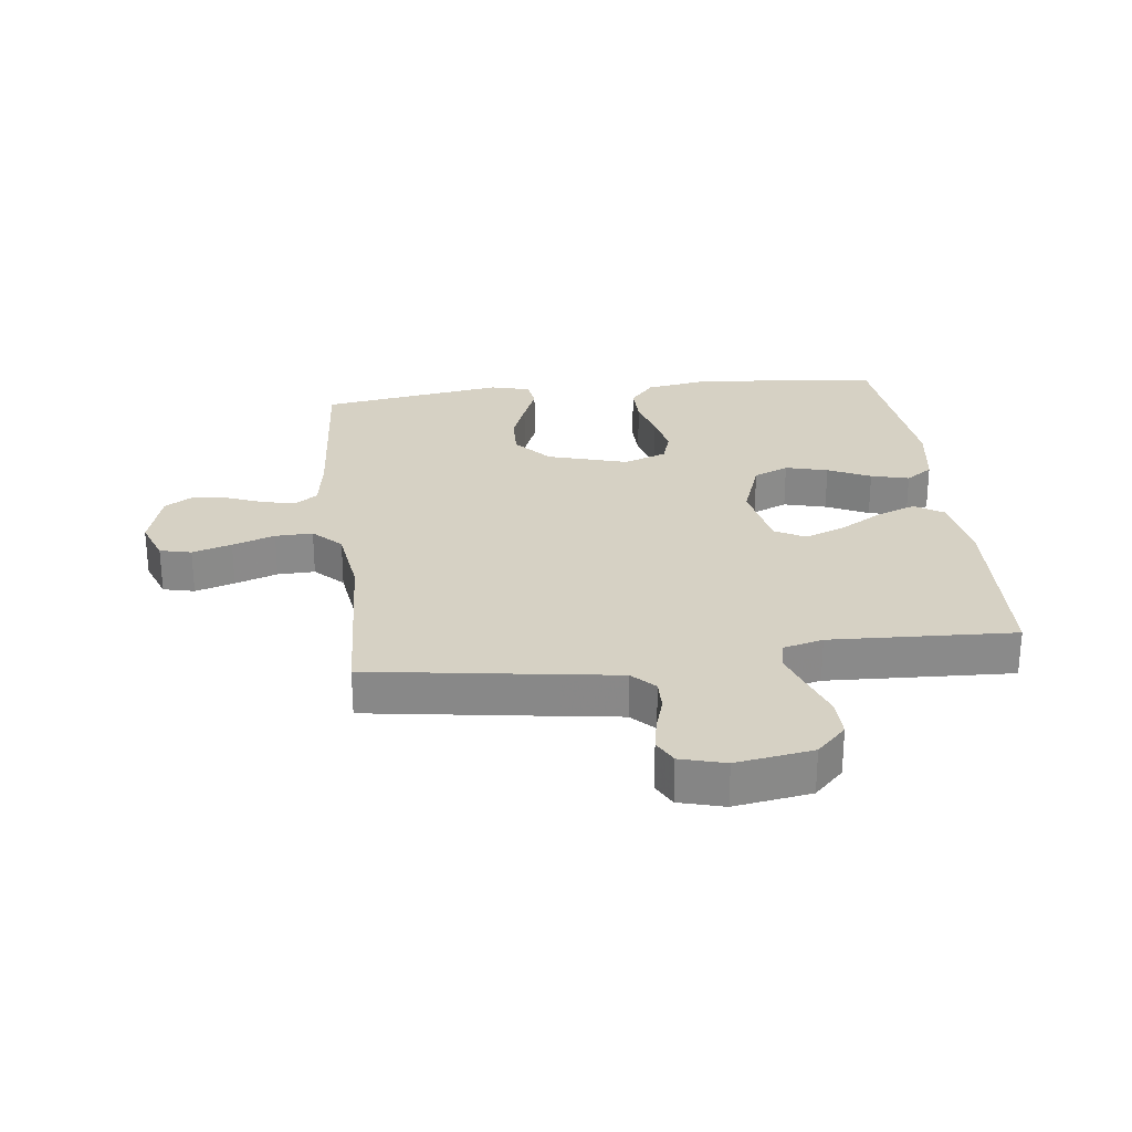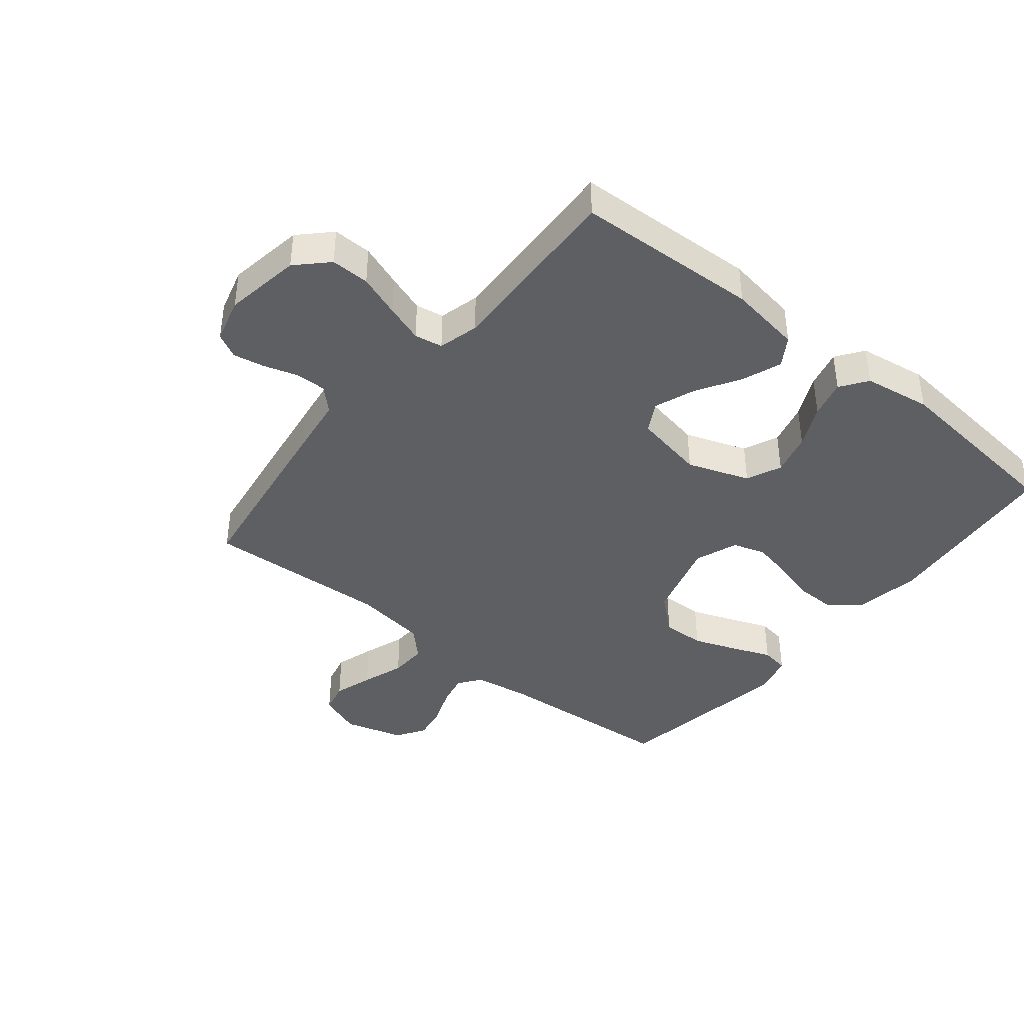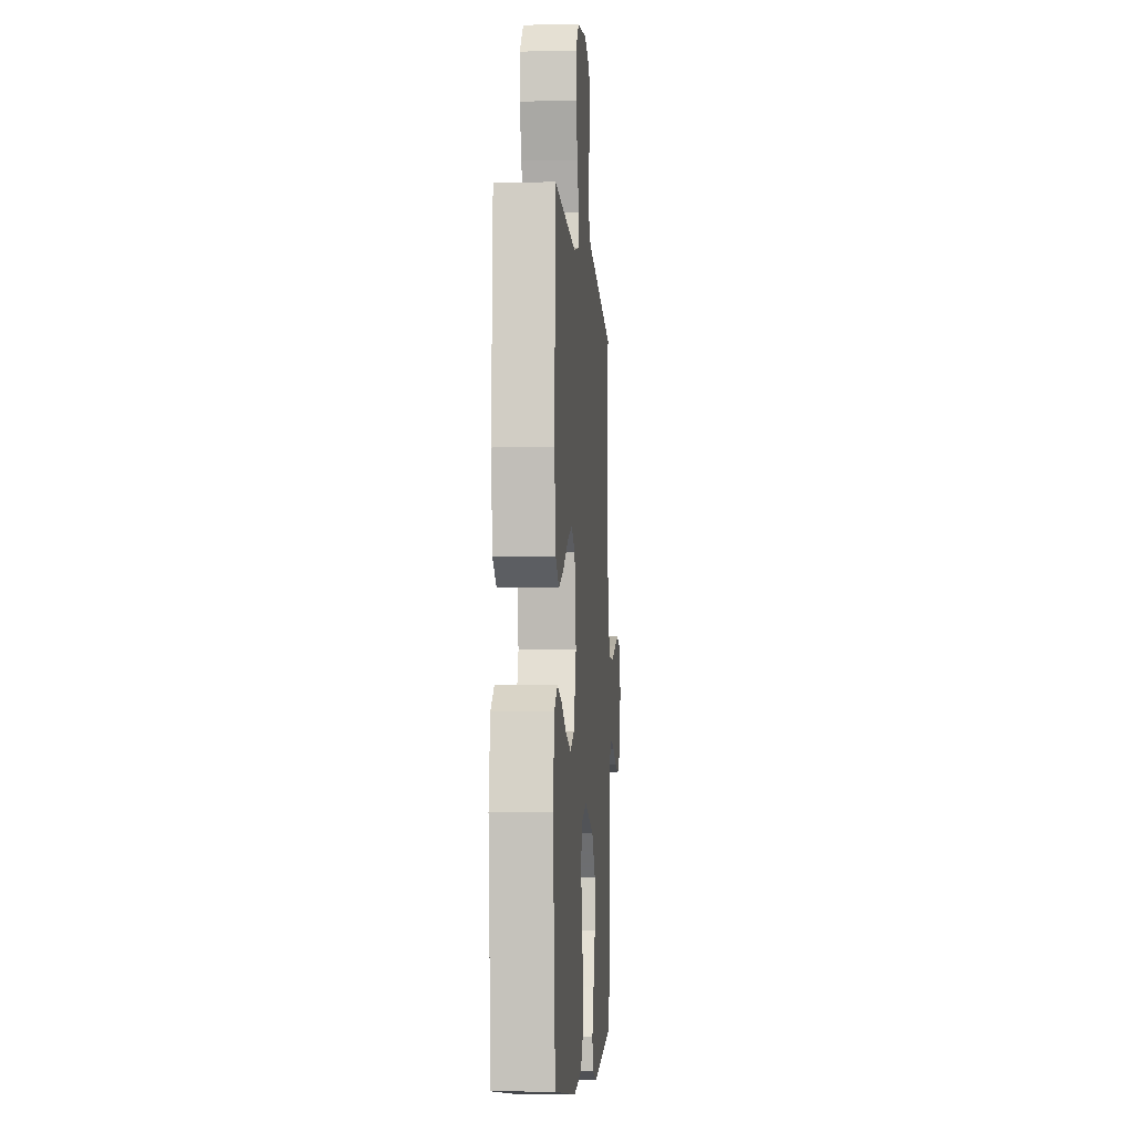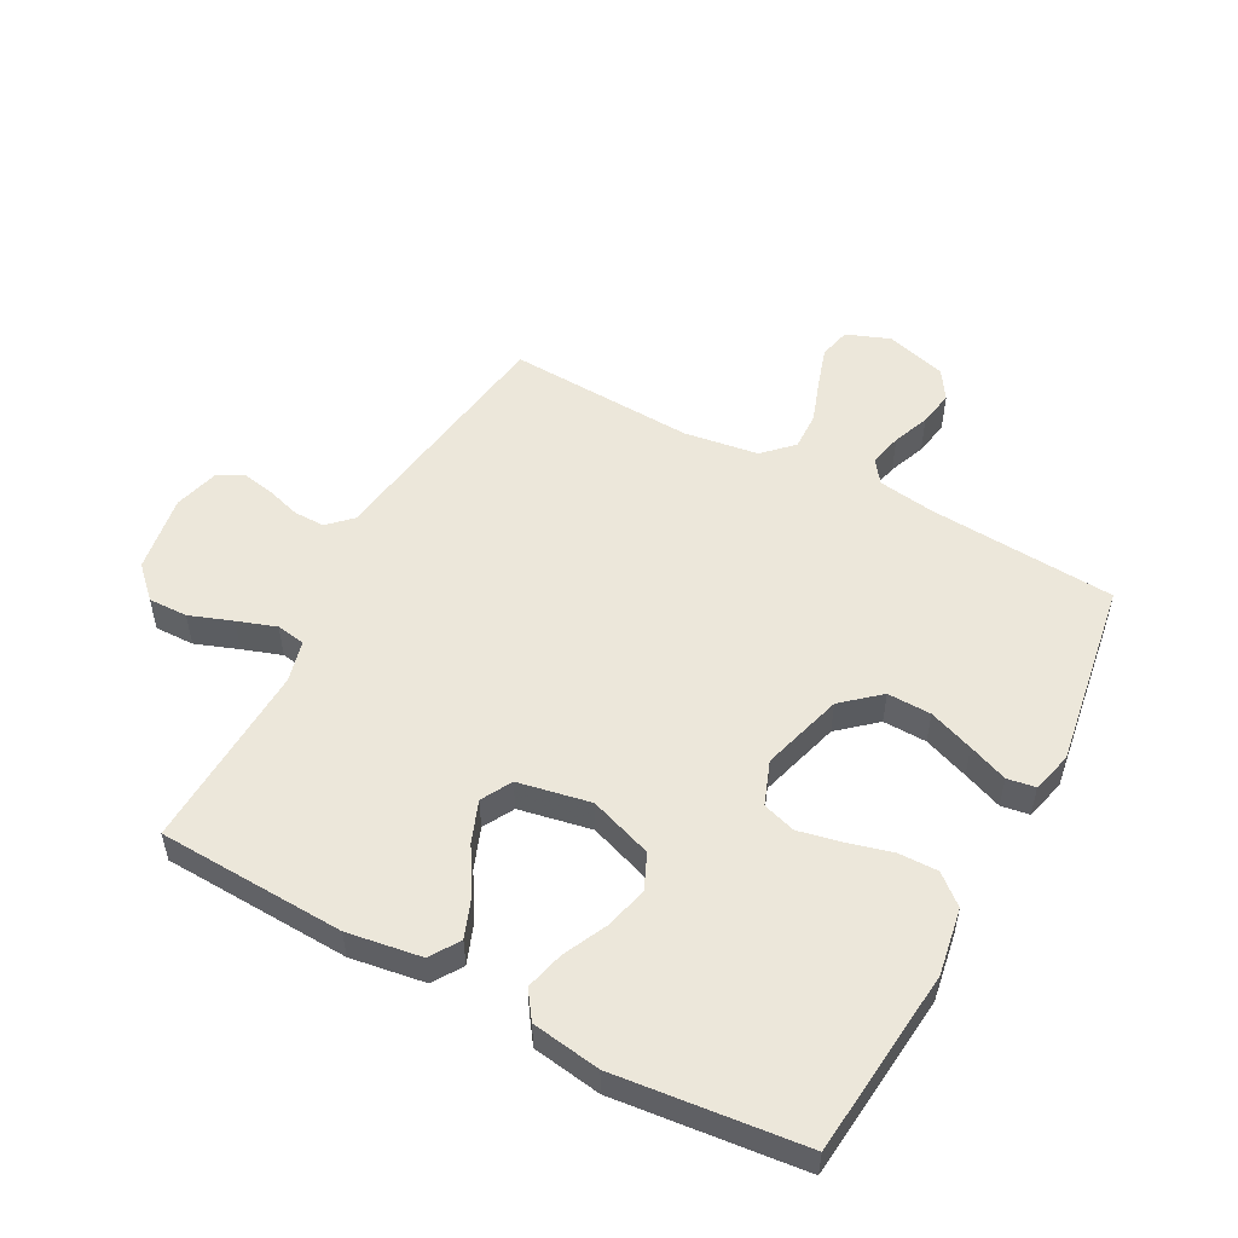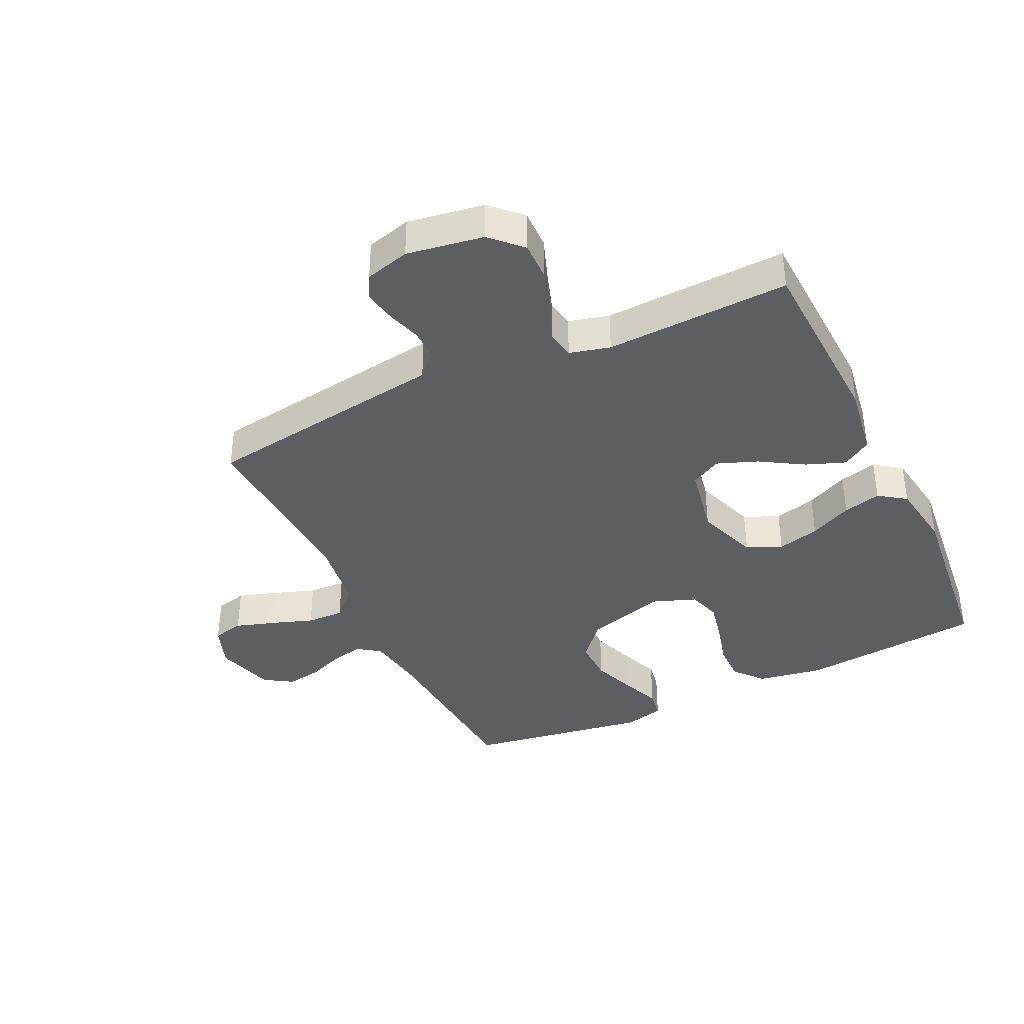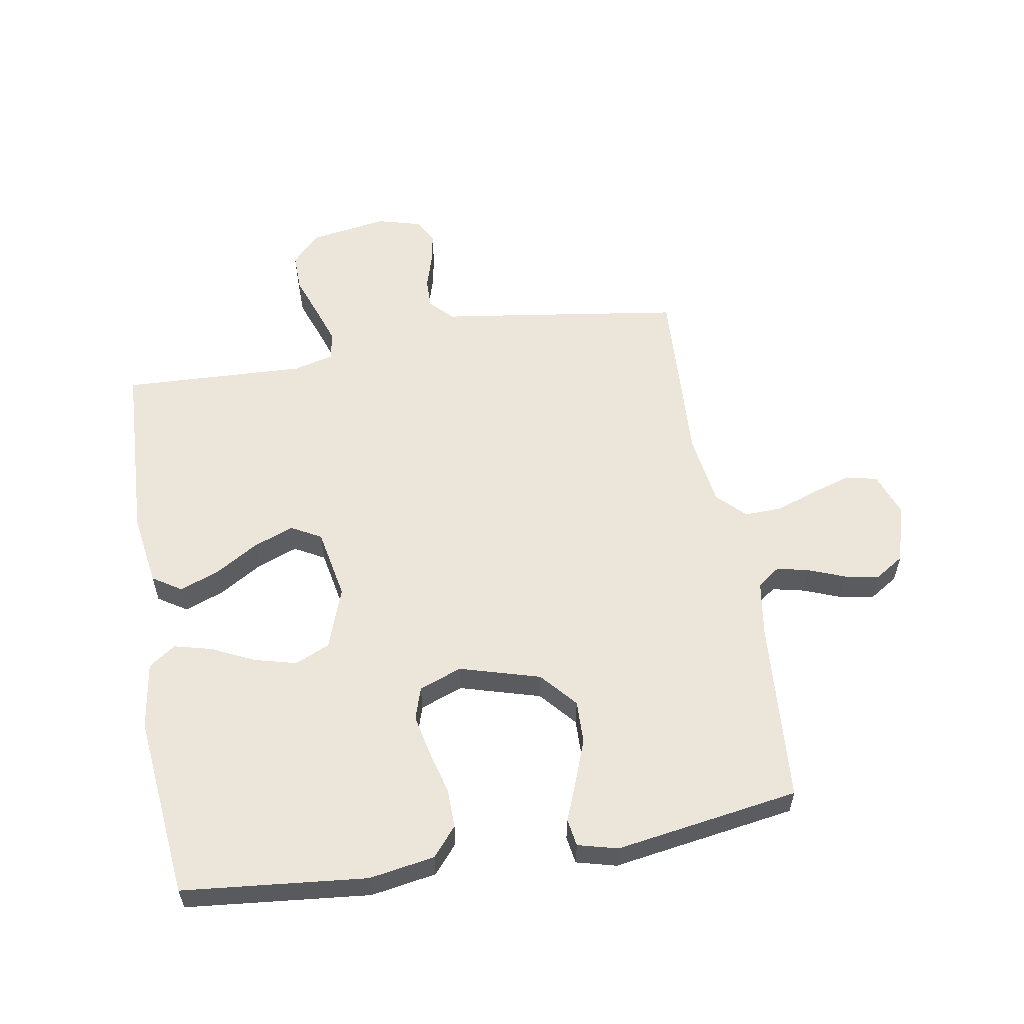
<metadata>
{"format":"obj","ext":"obj","renderer":"f3d","projection":"perspective","resolution":1024,"background":"white","views":[{"elev":26.9,"azim":-6.8,"up":"+Y"},{"elev":-40.8,"azim":50.9,"up":"+Y"},{"elev":-5.6,"azim":94.2,"up":"+Z"},{"elev":53.0,"azim":118.1,"up":"+Y"},{"elev":-38.4,"azim":25.4,"up":"+Y"},{"elev":57.5,"azim":170.3,"up":"+Y"}]}
</metadata>
<code>
v 0.5 0.07 0.5
v 0.514 0.07 0.2
v 0.496 0.07 0.081
v 0.449 0.07 0.051
v 0.385 0.07 0.075
v 0.314 0.07 0.118
v 0.248 0.07 0.143
v 0.199 0.07 0.116
v 0.177 0.07 0
v 0.213 0.07 -0.101
v 0.27 0.07 -0.126
v 0.339 0.07 -0.108
v 0.408 0.07 -0.075
v 0.47 0.07 -0.059
v 0.514 0.07 -0.09
v 0.531 0.07 -0.2
v 0.5 0.07 -0.5
v 0.2 0.07 -0.53
v 0.093 0.07 -0.512
v 0.053 0.07 -0.465
v 0.054 0.07 -0.401
v 0.073 0.07 -0.329
v 0.087 0.07 -0.262
v 0.07 0.07 -0.209
v 0 0.07 -0.183
v -0.131 0.07 -0.221
v -0.182 0.07 -0.28
v -0.18 0.07 -0.35
v -0.153 0.07 -0.422
v -0.128 0.07 -0.485
v -0.135 0.07 -0.53
v -0.2 0.07 -0.547
v -0.5 0.07 -0.5
v -0.522 0.07 -0.2
v -0.536 0.07 -0.109
v -0.573 0.07 -0.082
v -0.626 0.07 -0.094
v -0.685 0.07 -0.117
v -0.742 0.07 -0.127
v -0.789 0.07 -0.097
v -0.817 0.07 0
v -0.791 0.07 0.07
v -0.74 0.07 0.082
v -0.676 0.07 0.062
v -0.607 0.07 0.038
v -0.546 0.07 0.036
v -0.501 0.07 0.081
v -0.484 0.07 0.2
v -0.5 0.07 0.5
v -0.2 0.07 0.544
v -0.102 0.07 0.558
v -0.066 0.07 0.595
v -0.067 0.07 0.645
v -0.084 0.07 0.7
v -0.094 0.07 0.752
v -0.073 0.07 0.792
v 0 0.07 0.812
v 0.125 0.07 0.792
v 0.173 0.07 0.744
v 0.172 0.07 0.681
v 0.147 0.07 0.612
v 0.126 0.07 0.55
v 0.134 0.07 0.504
v 0.2 0.07 0.487
v 0.5 0 0.5
v 0.514 0 0.2
v 0.496 0 0.081
v 0.449 0 0.051
v 0.385 0 0.075
v 0.314 0 0.118
v 0.248 0 0.143
v 0.199 0 0.116
v 0.177 0 0
v 0.213 0 -0.101
v 0.27 0 -0.126
v 0.339 0 -0.108
v 0.408 0 -0.075
v 0.47 0 -0.059
v 0.514 0 -0.09
v 0.531 0 -0.2
v 0.5 0 -0.5
v 0.2 0 -0.53
v 0.093 0 -0.512
v 0.053 0 -0.465
v 0.054 0 -0.401
v 0.073 0 -0.329
v 0.087 0 -0.262
v 0.07 0 -0.209
v 0 0 -0.183
v -0.131 0 -0.221
v -0.182 0 -0.28
v -0.18 0 -0.35
v -0.153 0 -0.422
v -0.128 0 -0.485
v -0.135 0 -0.53
v -0.2 0 -0.547
v -0.5 0 -0.5
v -0.522 0 -0.2
v -0.536 0 -0.109
v -0.573 0 -0.082
v -0.626 0 -0.094
v -0.685 0 -0.117
v -0.742 0 -0.127
v -0.789 0 -0.097
v -0.817 0 0
v -0.791 0 0.07
v -0.74 0 0.082
v -0.676 0 0.062
v -0.607 0 0.038
v -0.546 0 0.036
v -0.501 0 0.081
v -0.484 0 0.2
v -0.5 0 0.5
v -0.2 0 0.544
v -0.102 0 0.558
v -0.066 0 0.595
v -0.067 0 0.645
v -0.084 0 0.7
v -0.094 0 0.752
v -0.073 0 0.792
v 0 0 0.812
v 0.125 0 0.792
v 0.173 0 0.744
v 0.172 0 0.681
v 0.147 0 0.612
v 0.126 0 0.55
v 0.134 0 0.504
v 0.2 0 0.487
f 58 59 60 61
f 58 61 62
f 57 58 62
f 56 57 62 63
f 53 54 55 56
f 48 49 50 51
f 47 48 51
f 47 51 52
f 42 43 44 45
f 40 41 42 45
f 40 45 46
f 37 38 39 40
f 36 37 40 46
f 35 36 46 47
f 31 32 33 34
f 29 30 31 34
f 28 29 34 35
f 27 28 35 47
f 19 20 21 22
f 19 22 23
f 18 19 23
f 17 18 23 24
f 15 16 17 24
f 12 13 14 15
f 11 12 15 24
f 3 4 5 6
f 3 6 7
f 64 1 2 3
f 63 64 3 7
f 53 56 63 7
f 26 27 47 52
f 25 26 52
f 10 11 24 25
f 9 10 25 52
f 8 9 52 53
f 7 8 53
f 125 124 123 122
f 126 125 122
f 126 122 121
f 127 126 121 120
f 120 119 118 117
f 115 114 113 112
f 115 112 111
f 116 115 111
f 109 108 107 106
f 109 106 105 104
f 110 109 104
f 104 103 102 101
f 110 104 101 100
f 111 110 100 99
f 98 97 96 95
f 98 95 94 93
f 99 98 93 92
f 111 99 92 91
f 86 85 84 83
f 87 86 83
f 87 83 82
f 88 87 82 81
f 88 81 80 79
f 79 78 77 76
f 88 79 76 75
f 70 69 68 67
f 71 70 67
f 67 66 65 128
f 71 67 128 127
f 71 127 120 117
f 116 111 91 90
f 116 90 89
f 89 88 75 74
f 116 89 74 73
f 117 116 73 72
f 117 72 71
f 1 65 66 2
f 2 66 67 3
f 3 67 68 4
f 4 68 69 5
f 5 69 70 6
f 6 70 71 7
f 7 71 72 8
f 8 72 73 9
f 9 73 74 10
f 10 74 75 11
f 11 75 76 12
f 12 76 77 13
f 13 77 78 14
f 14 78 79 15
f 15 79 80 16
f 16 80 81 17
f 17 81 82 18
f 18 82 83 19
f 19 83 84 20
f 20 84 85 21
f 21 85 86 22
f 22 86 87 23
f 23 87 88 24
f 24 88 89 25
f 25 89 90 26
f 26 90 91 27
f 27 91 92 28
f 28 92 93 29
f 29 93 94 30
f 30 94 95 31
f 31 95 96 32
f 32 96 97 33
f 33 97 98 34
f 34 98 99 35
f 35 99 100 36
f 36 100 101 37
f 37 101 102 38
f 38 102 103 39
f 39 103 104 40
f 40 104 105 41
f 41 105 106 42
f 42 106 107 43
f 43 107 108 44
f 44 108 109 45
f 45 109 110 46
f 46 110 111 47
f 47 111 112 48
f 48 112 113 49
f 49 113 114 50
f 50 114 115 51
f 51 115 116 52
f 52 116 117 53
f 53 117 118 54
f 54 118 119 55
f 55 119 120 56
f 56 120 121 57
f 57 121 122 58
f 58 122 123 59
f 59 123 124 60
f 60 124 125 61
f 61 125 126 62
f 62 126 127 63
f 63 127 128 64
f 64 128 65 1

</code>
